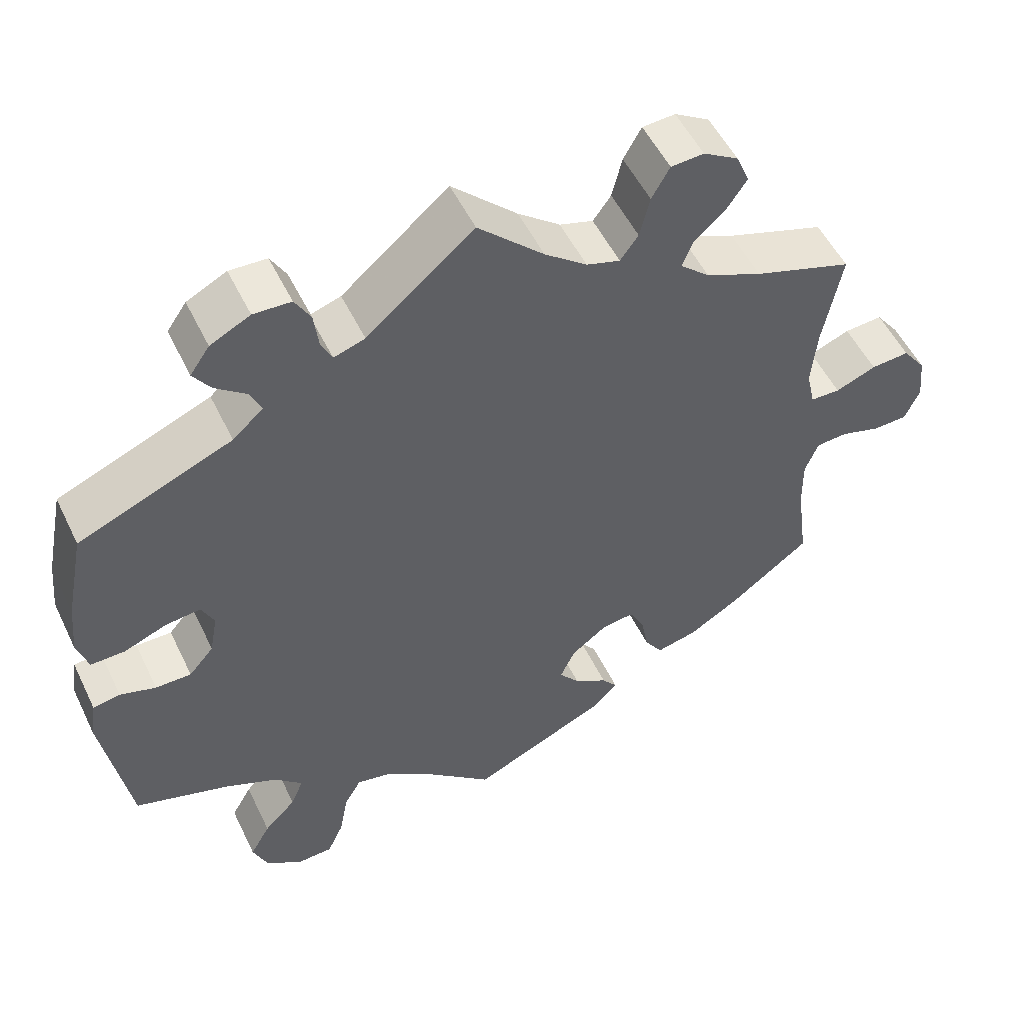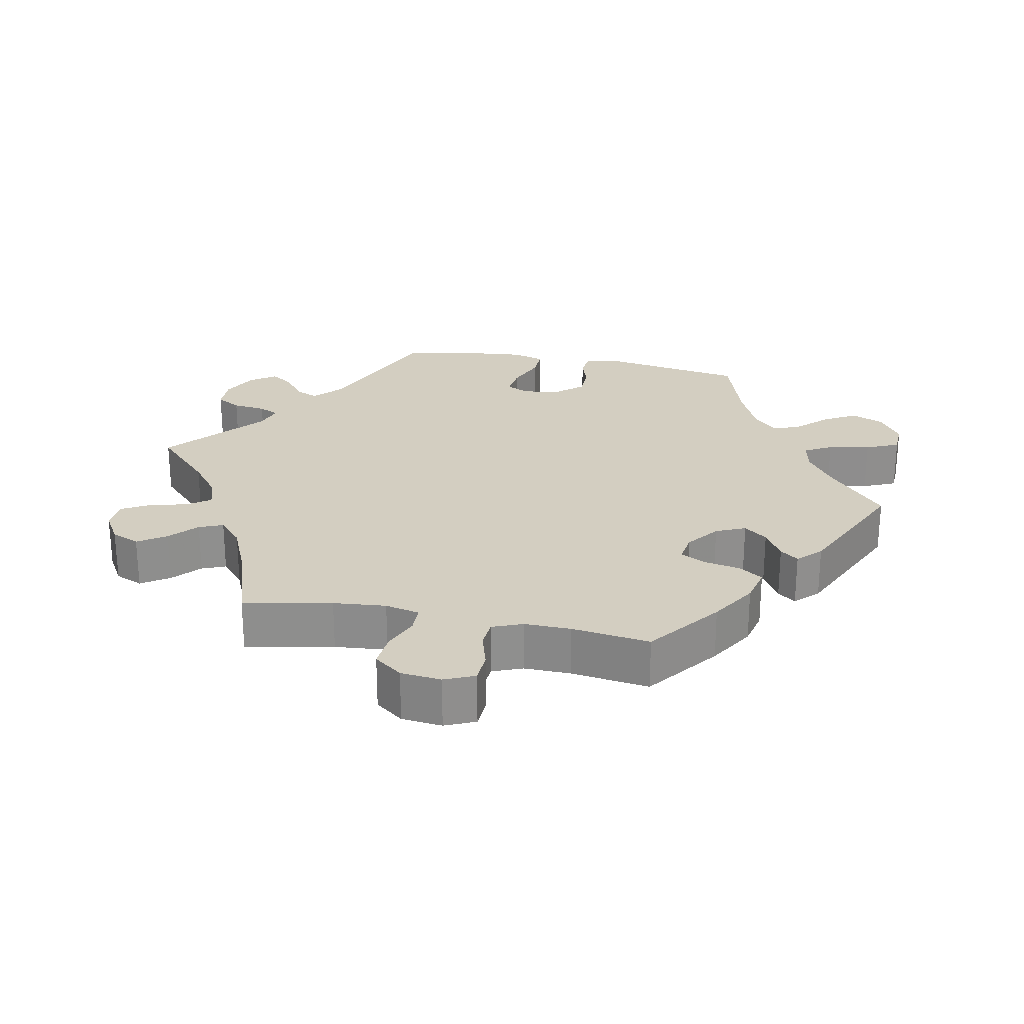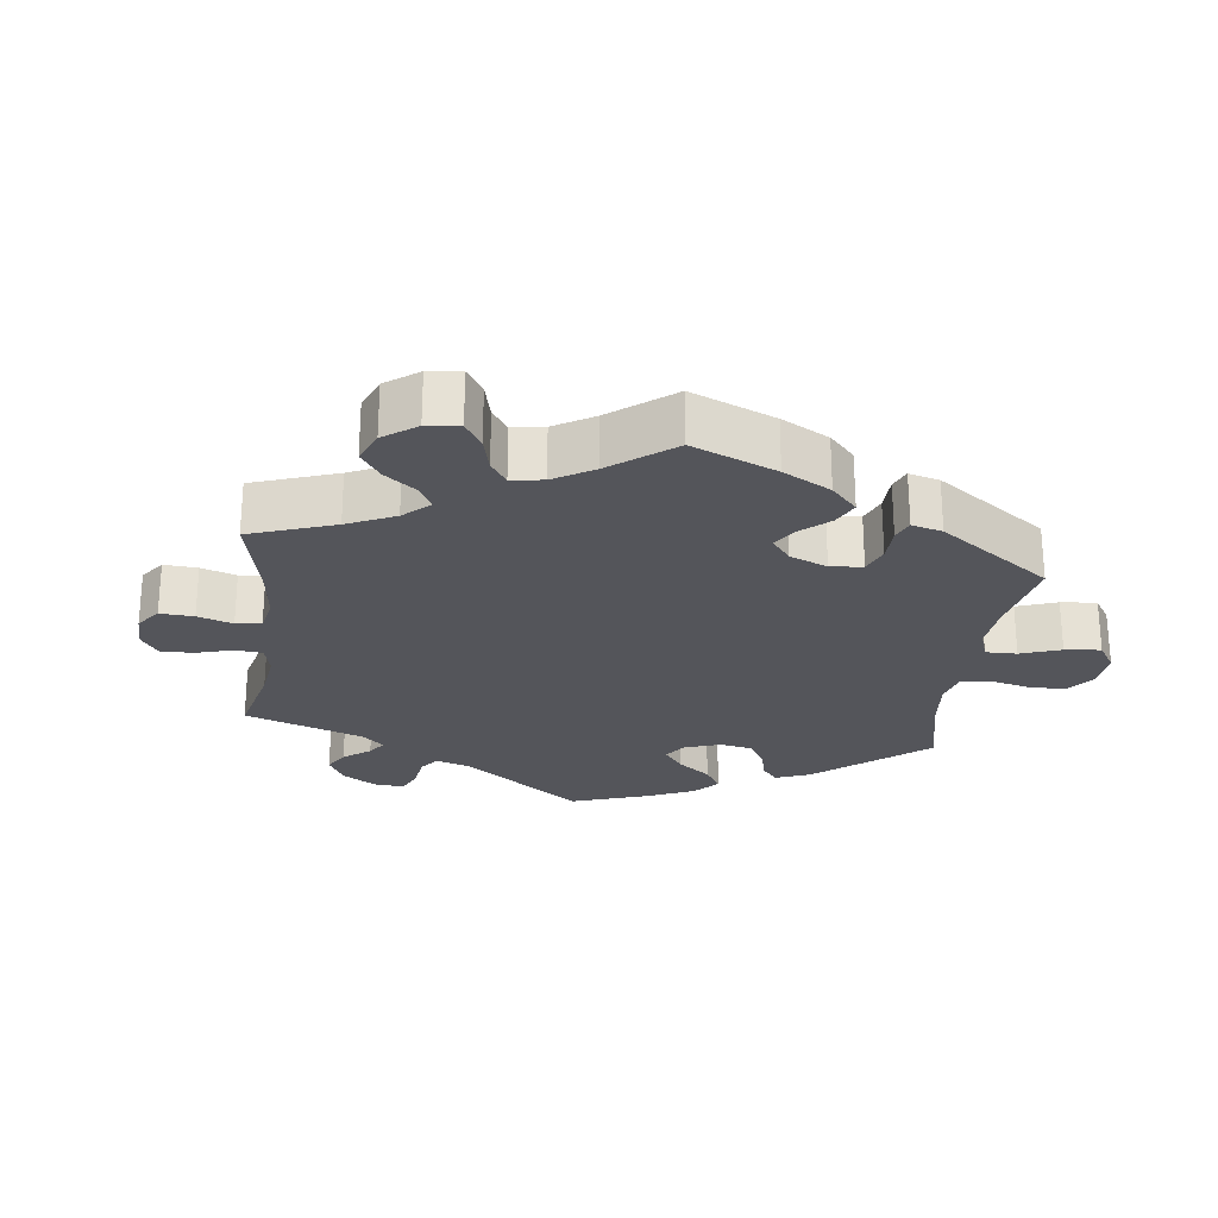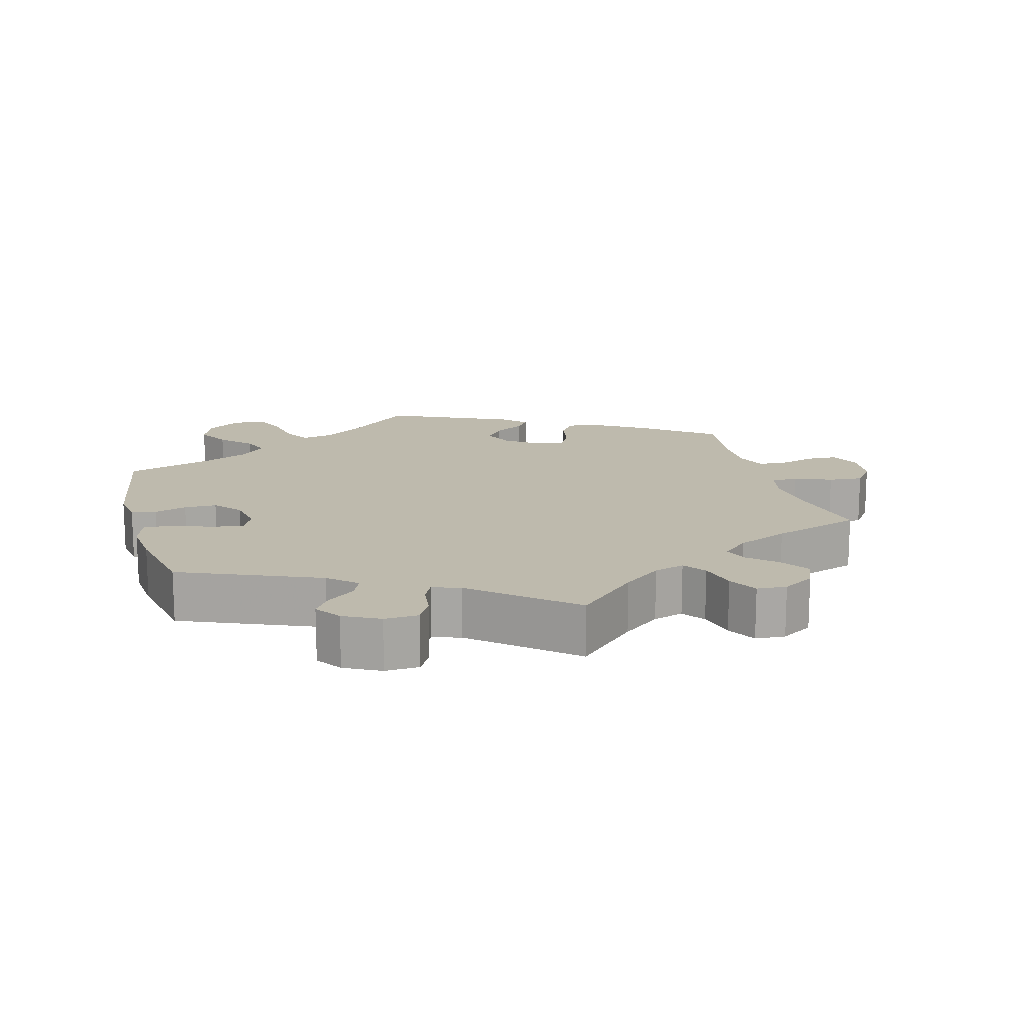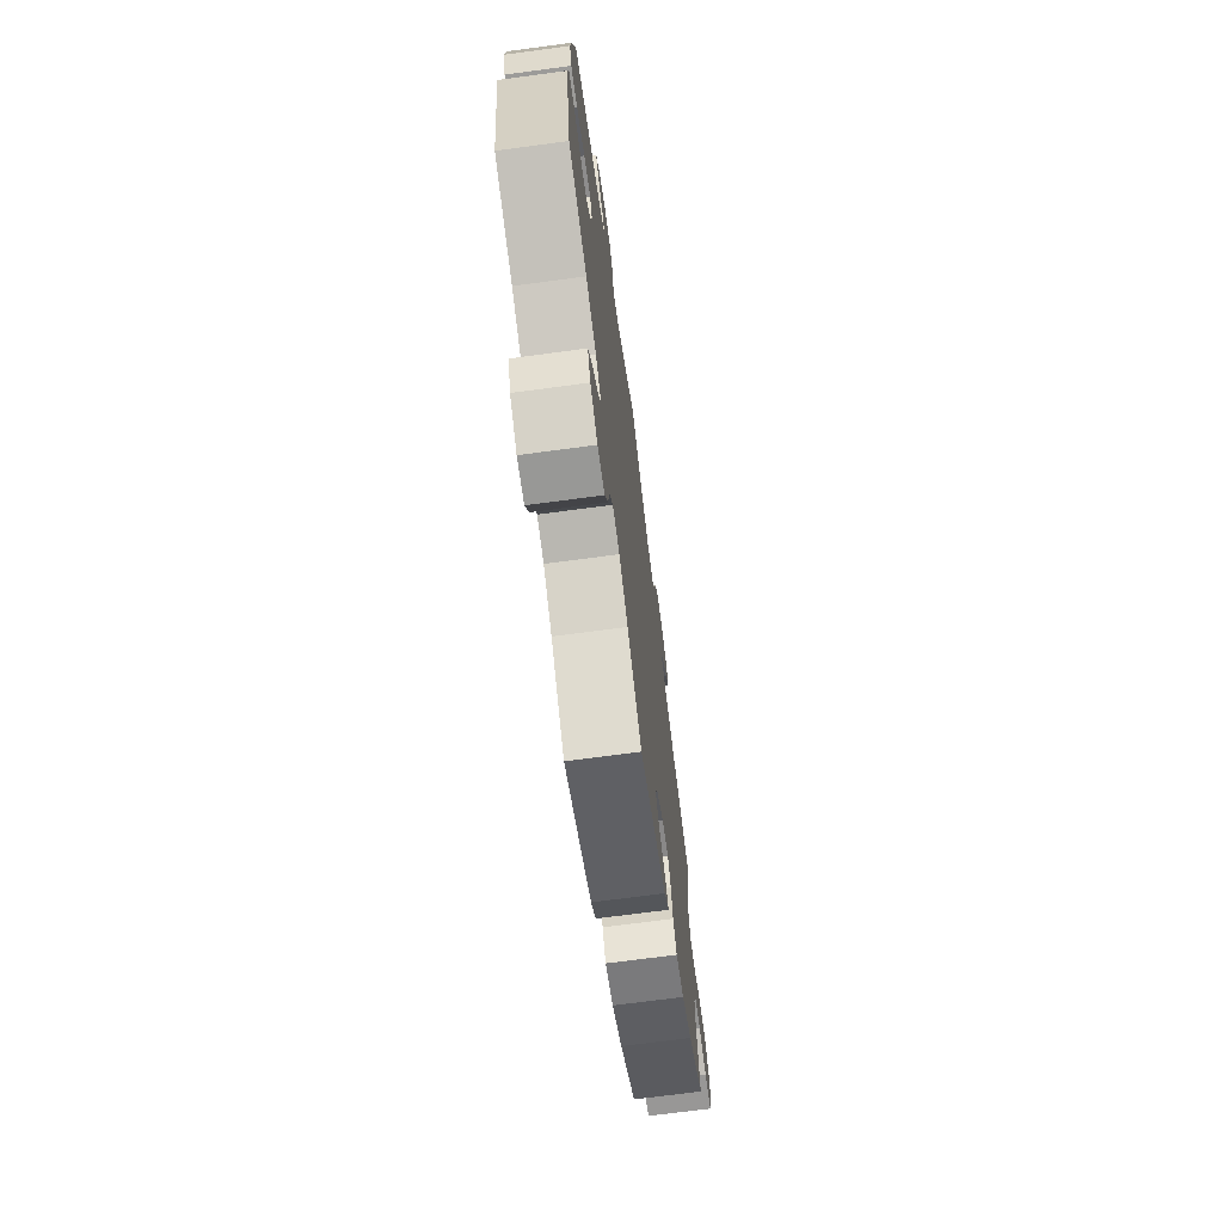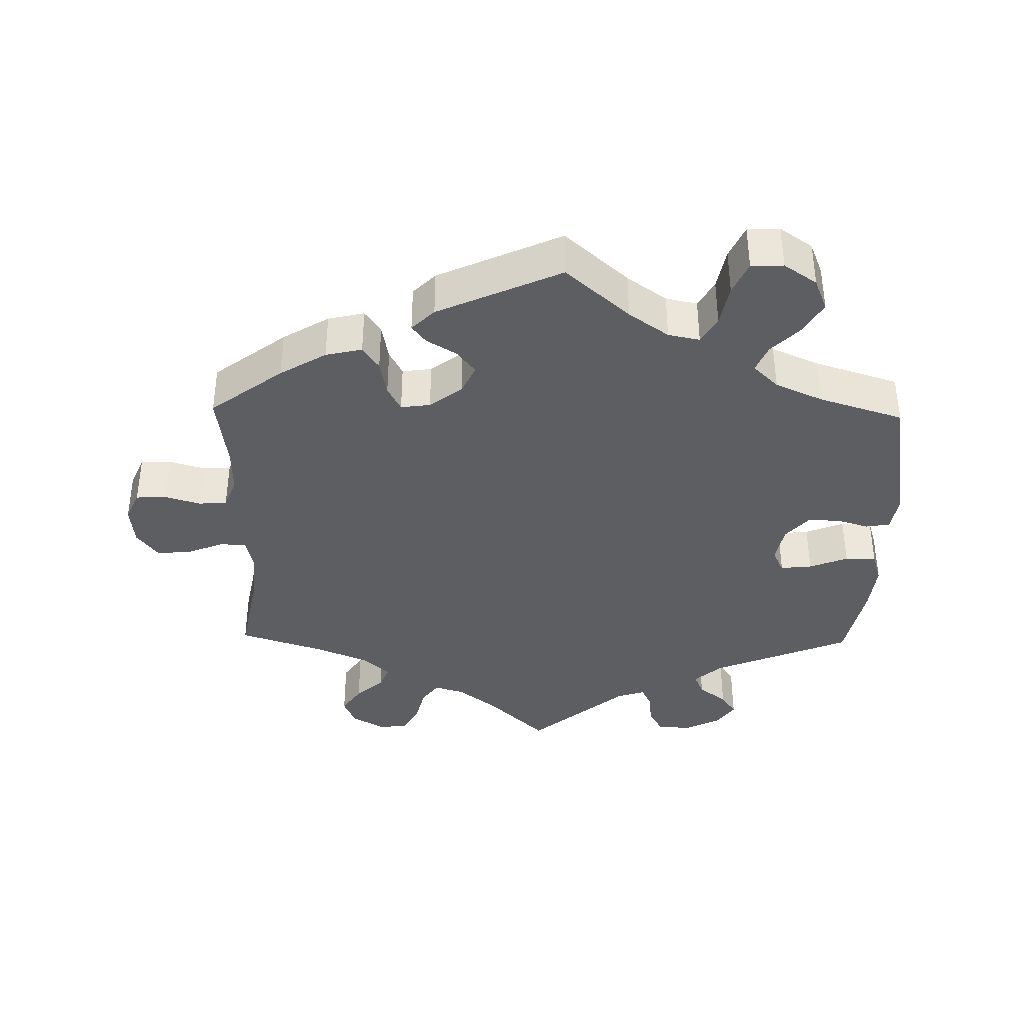
<metadata>
{"format":"obj","ext":"obj","renderer":"f3d","projection":"perspective","resolution":1024,"background":"white","views":[{"elev":52.7,"azim":-25.4,"up":"+Z"},{"elev":25.2,"azim":101.3,"up":"+Y"},{"elev":-24.9,"azim":112.9,"up":"+Y"},{"elev":15.4,"azim":-15.2,"up":"+Y"},{"elev":-70.9,"azim":-82.4,"up":"+Z"},{"elev":-38.1,"azim":178.8,"up":"+Y"}]}
</metadata>
<code>
v -0.304 0.07 0.371
v -0.265 0.07 0.406
v -0.279 0.07 0.438
v -0.319 0.07 0.469
v -0.341 0.07 0.501
v -0.316 0.07 0.537
v -0.265 0.07 0.563
v -0.217 0.07 0.561
v -0.197 0.07 0.526
v -0.191 0.07 0.478
v -0.177 0.07 0.449
v -0.137 0.07 0.462
v 0 0.07 0.578
v 0.084 0.07 0.497
v 0.138 0.07 0.455
v 0.181 0.07 0.442
v 0.204 0.07 0.474
v 0.217 0.07 0.527
v 0.24 0.07 0.568
v 0.282 0.07 0.571
v 0.327 0.07 0.544
v 0.344 0.07 0.504
v 0.317 0.07 0.464
v 0.278 0.07 0.429
v 0.264 0.07 0.395
v 0.302 0.07 0.361
v 0.374 0.07 0.33
v 0.5 0.07 0.289
v 0.476 0.07 0.163
v 0.469 0.07 0.088
v 0.48 0.07 0.039
v 0.518 0.07 0.038
v 0.57 0.07 0.059
v 0.619 0.07 0.063
v 0.649 0.07 0.023
v 0.655 0.07 -0.035
v 0.636 0.07 -0.078
v 0.592 0.07 -0.08
v 0.541 0.07 -0.065
v 0.501 0.07 -0.068
v 0.484 0.07 -0.111
v 0.485 0.07 -0.177
v 0.5 0.07 -0.289
v 0.397 0.07 -0.367
v 0.331 0.07 -0.407
v 0.279 0.07 -0.419
v 0.256 0.07 -0.385
v 0.246 0.07 -0.333
v 0.227 0.07 -0.297
v 0.185 0.07 -0.303
v 0.139 0.07 -0.338
v 0.12 0.07 -0.38
v 0.146 0.07 -0.413
v 0.189 0.07 -0.439
v 0.209 0.07 -0.465
v 0.177 0.07 -0.497
v 0 0.07 -0.578
v -0.091 0.07 -0.498
v -0.148 0.07 -0.458
v -0.193 0.07 -0.449
v -0.215 0.07 -0.488
v -0.226 0.07 -0.548
v -0.247 0.07 -0.595
v -0.293 0.07 -0.597
v -0.34 0.07 -0.565
v -0.359 0.07 -0.519
v -0.333 0.07 -0.473
v -0.292 0.07 -0.431
v -0.276 0.07 -0.392
v -0.312 0.07 -0.357
v -0.38 0.07 -0.327
v -0.501 0.07 -0.289
v -0.535 0.07 -0.087
v -0.527 0.07 -0.035
v -0.492 0.07 -0.029
v -0.446 0.07 -0.043
v -0.4 0.07 -0.043
v -0.368 0.07 -0.006
v -0.358 0.07 0.048
v -0.374 0.07 0.082
v -0.419 0.07 0.077
v -0.474 0.07 0.055
v -0.518 0.07 0.054
v -0.532 0.07 0.099
v -0.525 0.07 0.169
v -0.501 0.07 0.289
v -0.304 0 0.371
v -0.265 0 0.406
v -0.279 0 0.438
v -0.319 0 0.469
v -0.341 0 0.501
v -0.316 0 0.537
v -0.265 0 0.563
v -0.217 0 0.561
v -0.197 0 0.526
v -0.191 0 0.478
v -0.177 0 0.449
v -0.137 0 0.462
v 0 0 0.578
v 0.084 0 0.497
v 0.138 0 0.455
v 0.181 0 0.442
v 0.204 0 0.474
v 0.217 0 0.527
v 0.24 0 0.568
v 0.282 0 0.571
v 0.327 0 0.544
v 0.344 0 0.504
v 0.317 0 0.464
v 0.278 0 0.429
v 0.264 0 0.395
v 0.302 0 0.361
v 0.374 0 0.33
v 0.5 0 0.289
v 0.476 0 0.163
v 0.469 0 0.088
v 0.48 0 0.039
v 0.518 0 0.038
v 0.57 0 0.059
v 0.619 0 0.063
v 0.649 0 0.023
v 0.655 0 -0.035
v 0.636 0 -0.078
v 0.592 0 -0.08
v 0.541 0 -0.065
v 0.501 0 -0.068
v 0.484 0 -0.111
v 0.485 0 -0.177
v 0.5 0 -0.289
v 0.397 0 -0.367
v 0.331 0 -0.407
v 0.279 0 -0.419
v 0.256 0 -0.385
v 0.246 0 -0.333
v 0.227 0 -0.297
v 0.185 0 -0.303
v 0.139 0 -0.338
v 0.12 0 -0.38
v 0.146 0 -0.413
v 0.189 0 -0.439
v 0.209 0 -0.465
v 0.177 0 -0.497
v 0 0 -0.578
v -0.091 0 -0.498
v -0.148 0 -0.458
v -0.193 0 -0.449
v -0.215 0 -0.488
v -0.226 0 -0.548
v -0.247 0 -0.595
v -0.293 0 -0.597
v -0.34 0 -0.565
v -0.359 0 -0.519
v -0.333 0 -0.473
v -0.292 0 -0.431
v -0.276 0 -0.392
v -0.312 0 -0.357
v -0.38 0 -0.327
v -0.501 0 -0.289
v -0.535 0 -0.087
v -0.527 0 -0.035
v -0.492 0 -0.029
v -0.446 0 -0.043
v -0.4 0 -0.043
v -0.368 0 -0.006
v -0.358 0 0.048
v -0.374 0 0.082
v -0.419 0 0.077
v -0.474 0 0.055
v -0.518 0 0.054
v -0.532 0 0.099
v -0.525 0 0.169
v -0.501 0 0.289
f 85 86 1
f 84 85 1 2
f 81 82 83 84
f 80 81 84 2
f 79 80 2
f 78 79 2
f 73 74 75 76
f 71 72 73 76
f 70 71 76 77
f 69 70 77 78
f 65 66 67 68
f 65 68 69
f 64 65 69
f 61 62 63 64
f 60 61 64 69
f 59 60 69 78
f 55 56 57 58
f 53 54 55 58
f 52 53 58 59
f 51 52 59 78
f 45 46 47 48
f 45 48 49
f 42 43 44 45
f 41 42 45 49
f 40 41 49 50
f 36 37 38 39
f 36 39 40
f 35 36 40
f 32 33 34 35
f 31 32 35 40
f 30 31 40 50
f 27 28 29
f 26 27 29 30
f 25 26 30 50
f 21 22 23 24
f 19 20 21 24
f 17 18 19 24
f 16 17 24 25
f 15 16 25 50
f 12 13 14
f 11 12 14 15
f 7 8 9 10
f 7 10 11
f 6 7 11
f 3 4 5 6
f 2 3 6 11
f 15 50 51 78
f 2 11 15 78
f 87 172 171
f 88 87 171 170
f 170 169 168 167
f 88 170 167 166
f 88 166 165
f 88 165 164
f 162 161 160 159
f 162 159 158 157
f 163 162 157 156
f 164 163 156 155
f 154 153 152 151
f 155 154 151
f 155 151 150
f 150 149 148 147
f 155 150 147 146
f 164 155 146 145
f 144 143 142 141
f 144 141 140 139
f 145 144 139 138
f 164 145 138 137
f 134 133 132 131
f 135 134 131
f 131 130 129 128
f 135 131 128 127
f 136 135 127 126
f 125 124 123 122
f 126 125 122
f 126 122 121
f 121 120 119 118
f 126 121 118 117
f 136 126 117 116
f 115 114 113
f 116 115 113 112
f 136 116 112 111
f 110 109 108 107
f 110 107 106 105
f 110 105 104 103
f 111 110 103 102
f 136 111 102 101
f 100 99 98
f 101 100 98 97
f 96 95 94 93
f 97 96 93
f 97 93 92
f 92 91 90 89
f 97 92 89 88
f 164 137 136 101
f 164 101 97 88
f 1 87 88 2
f 2 88 89 3
f 3 89 90 4
f 4 90 91 5
f 5 91 92 6
f 6 92 93 7
f 7 93 94 8
f 8 94 95 9
f 9 95 96 10
f 10 96 97 11
f 11 97 98 12
f 12 98 99 13
f 13 99 100 14
f 14 100 101 15
f 15 101 102 16
f 16 102 103 17
f 17 103 104 18
f 18 104 105 19
f 19 105 106 20
f 20 106 107 21
f 21 107 108 22
f 22 108 109 23
f 23 109 110 24
f 24 110 111 25
f 25 111 112 26
f 26 112 113 27
f 27 113 114 28
f 28 114 115 29
f 29 115 116 30
f 30 116 117 31
f 31 117 118 32
f 32 118 119 33
f 33 119 120 34
f 34 120 121 35
f 35 121 122 36
f 36 122 123 37
f 37 123 124 38
f 38 124 125 39
f 39 125 126 40
f 40 126 127 41
f 41 127 128 42
f 42 128 129 43
f 43 129 130 44
f 44 130 131 45
f 45 131 132 46
f 46 132 133 47
f 47 133 134 48
f 48 134 135 49
f 49 135 136 50
f 50 136 137 51
f 51 137 138 52
f 52 138 139 53
f 53 139 140 54
f 54 140 141 55
f 55 141 142 56
f 56 142 143 57
f 57 143 144 58
f 58 144 145 59
f 59 145 146 60
f 60 146 147 61
f 61 147 148 62
f 62 148 149 63
f 63 149 150 64
f 64 150 151 65
f 65 151 152 66
f 66 152 153 67
f 67 153 154 68
f 68 154 155 69
f 69 155 156 70
f 70 156 157 71
f 71 157 158 72
f 72 158 159 73
f 73 159 160 74
f 74 160 161 75
f 75 161 162 76
f 76 162 163 77
f 77 163 164 78
f 78 164 165 79
f 79 165 166 80
f 80 166 167 81
f 81 167 168 82
f 82 168 169 83
f 83 169 170 84
f 84 170 171 85
f 85 171 172 86
f 86 172 87 1

</code>
